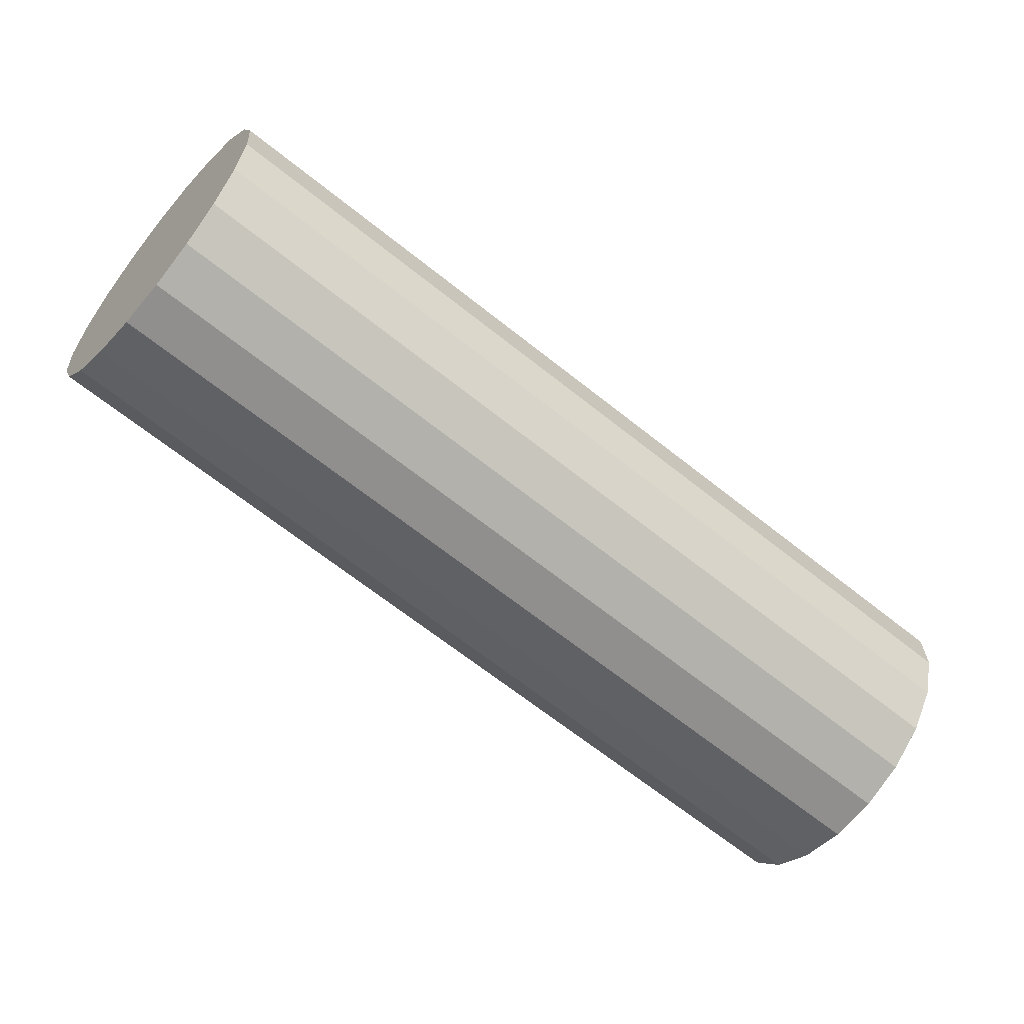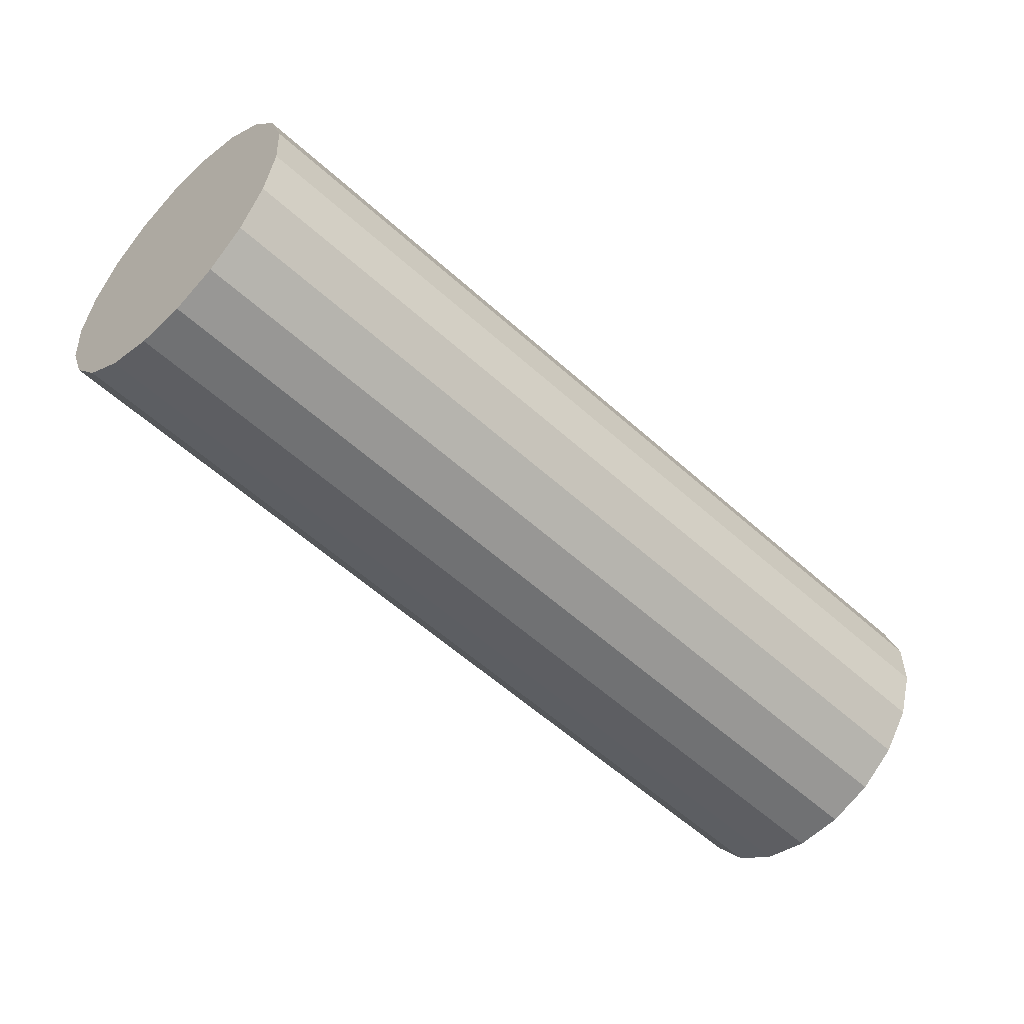
<metadata>
{"format":"obj","ext":"obj","renderer":"f3d","projection":"perspective","resolution":1024,"background":"white","views":[{"elev":28.9,"azim":161.3,"up":"+Y"},{"elev":11.6,"azim":137.8,"up":"+Y"}]}
</metadata>
<code>
g default
v 0.5217 6.465 4.093
v 0.5058 6.489 4.08
v 0.4953 6.51 4.059
v 0.4911 6.525 4.032
v 0.4936 6.535 4.003
v 0.5026 6.537 3.973
v 0.5172 6.532 3.946
v 0.536 6.52 3.924
v 0.5572 6.501 3.91
v 0.5786 6.479 3.904
v 0.5982 6.455 3.908
v 0.614 6.432 3.922
v 0.6246 6.411 3.943
v 0.6288 6.395 3.969
v 0.6263 6.385 3.999
v 0.6173 6.383 4.029
v 0.6026 6.389 4.056
v 0.5838 6.401 4.078
v 0.5627 6.419 4.092
v 0.5413 6.441 4.097
v 0.4834 6.47 4.185
v 0.4517 6.517 4.159
v 0.4306 6.559 4.117
v 0.4222 6.591 4.064
v 0.4272 6.61 4.004
v 0.4453 6.614 3.945
v 0.4745 6.604 3.89
v 0.5122 6.579 3.847
v 0.5544 6.543 3.818
v 0.5973 6.498 3.808
v 0.6365 6.45 3.816
v 0.6681 6.403 3.843
v 0.6892 6.361 3.884
v 0.6977 6.33 3.938
v 0.6926 6.311 3.997
v 0.6746 6.306 4.057
v 0.6453 6.317 4.111
v 0.6077 6.342 4.154
v 0.5654 6.378 4.183
v 0.5226 6.422 4.193
v 0.4452 6.475 4.277
v 0.3976 6.546 4.238
v 0.366 6.608 4.175
v 0.3533 6.656 4.095
v 0.3609 6.685 4.006
v 0.3879 6.691 3.917
v 0.4318 6.675 3.835
v 0.4883 6.638 3.77
v 0.5517 6.584 3.727
v 0.6159 6.517 3.712
v 0.6747 6.445 3.724
v 0.7222 6.374 3.763
v 0.7539 6.312 3.826
v 0.7665 6.264 3.906
v 0.759 6.236 3.995
v 0.7319 6.229 4.085
v 0.688 6.245 4.166
v 0.6316 6.282 4.231
v 0.5682 6.337 4.274
v 0.5039 6.403 4.29
v 0.4069 6.48 4.37
v 0.3435 6.575 4.317
v 0.3013 6.658 4.233
v 0.2845 6.721 4.127
v 0.2946 6.759 4.008
v 0.3306 6.768 3.889
v 0.3891 6.747 3.78
v 0.4644 6.697 3.693
v 0.549 6.625 3.636
v 0.6346 6.536 3.615
v 0.713 6.44 3.632
v 0.7763 6.346 3.684
v 0.8185 6.263 3.768
v 0.8354 6.199 3.874
v 0.8253 6.161 3.993
v 0.7892 6.152 4.113
v 0.7307 6.174 4.221
v 0.6555 6.223 4.308
v 0.5709 6.296 4.365
v 0.4852 6.384 4.386
v 0.3686 6.486 4.462
v 0.2894 6.603 4.396
v 0.2367 6.707 4.292
v 0.2156 6.787 4.159
v 0.2282 6.834 4.01
v 0.2733 6.845 3.861
v 0.3464 6.819 3.725
v 0.4405 6.757 3.616
v 0.5462 6.666 3.545
v 0.6533 6.555 3.519
v 0.7512 6.435 3.539
v 0.8304 6.317 3.605
v 0.8832 6.213 3.71
v 0.9043 6.134 3.843
v 0.8917 6.086 3.991
v 0.8466 6.075 4.141
v 0.7734 6.102 4.276
v 0.6794 6.164 4.385
v 0.5737 6.254 4.456
v 0.4666 6.365 4.483
v 0.1513 6.295 4.382
v 0.07206 6.412 4.316
v 0.01932 6.516 4.212
v -0.001769 6.596 4.079
v 0.01084 6.643 3.93
v 0.05593 6.654 3.781
v 0.1291 6.628 3.645
v 0.2231 6.566 3.537
v 0.3288 6.475 3.466
v 0.4359 6.364 3.439
v 0.5339 6.244 3.46
v 0.6131 6.126 3.526
v 0.6658 6.023 3.63
v 0.6869 5.943 3.763
v 0.6743 5.895 3.912
v 0.6292 5.884 4.061
v 0.5561 5.911 4.197
v 0.462 5.973 4.305
v 0.3563 6.064 4.377
v 0.2492 6.175 4.403
v -0.06609 6.104 4.303
v -0.1453 6.222 4.237
v -0.198 6.325 4.132
v -0.2191 6.405 3.999
v -0.2065 6.453 3.851
v -0.1614 6.464 3.701
v -0.08829 6.437 3.566
v 0.005749 6.375 3.457
v 0.1115 6.284 3.386
v 0.2186 6.173 3.359
v 0.3165 6.053 3.38
v 0.3957 5.936 3.446
v 0.4485 5.832 3.551
v 0.4695 5.752 3.684
v 0.4569 5.705 3.832
v 0.4118 5.694 3.981
v 0.3387 5.72 4.117
v 0.2447 5.782 4.226
v 0.1389 5.873 4.297
v 0.03185 5.984 4.323
v -0.2835 5.913 4.223
v -0.3627 6.031 4.157
v -0.4154 6.135 4.053
v -0.4365 6.214 3.92
v -0.4239 6.262 3.771
v -0.3788 6.273 3.622
v -0.3057 6.246 3.486
v -0.2116 6.184 3.377
v -0.1059 6.094 3.306
v 0.001199 5.983 3.28
v 0.09914 5.862 3.3
v 0.1784 5.745 3.366
v 0.2311 5.641 3.471
v 0.2522 5.561 3.604
v 0.2396 5.514 3.752
v 0.1945 5.503 3.902
v 0.1213 5.529 4.037
v 0.0273 5.591 4.146
v -0.07844 5.682 4.217
v -0.1855 5.793 4.244
v -0.5008 5.722 4.143
v -0.58 5.84 4.077
v -0.6328 5.944 3.973
v -0.6539 6.023 3.84
v -0.6412 6.071 3.691
v -0.5962 6.082 3.542
v -0.523 6.055 3.406
v -0.429 5.994 3.298
v -0.3232 5.903 3.227
v -0.2162 5.792 3.2
v -0.1182 5.672 3.221
v -0.03901 5.554 3.287
v 0.01372 5.45 3.391
v 0.03482 5.371 3.524
v 0.02221 5.323 3.673
v -0.02288 5.312 3.822
v -0.09602 5.339 3.958
v -0.1901 5.4 4.066
v -0.2958 5.491 4.138
v -0.4029 5.602 4.164
v -0.7182 5.532 4.064
v -0.7974 5.649 3.998
v -0.8501 5.753 3.893
v -0.8712 5.833 3.76
v -0.8586 5.88 3.612
v -0.8135 5.891 3.462
v -0.7404 5.864 3.327
v -0.6463 5.803 3.218
v -0.5406 5.712 3.147
v -0.4335 5.601 3.12
v -0.3356 5.481 3.141
v -0.2564 5.363 3.207
v -0.2036 5.259 3.312
v -0.1825 5.18 3.445
v -0.1952 5.132 3.593
v -0.2402 5.121 3.742
v -0.3134 5.148 3.878
v -0.4074 5.21 3.987
v -0.5132 5.3 4.058
v -0.6202 5.411 4.084
v -0.9355 5.341 3.984
v -1.015 5.458 3.918
v -1.067 5.562 3.814
v -1.089 5.642 3.681
v -1.076 5.689 3.532
v -1.031 5.7 3.383
v -0.9577 5.674 3.247
v -0.8637 5.612 3.138
v -0.758 5.521 3.067
v -0.6509 5.41 3.041
v -0.553 5.29 3.061
v -0.4737 5.172 3.127
v -0.421 5.069 3.232
v -0.3999 4.989 3.365
v -0.4125 4.941 3.513
v -0.4576 4.93 3.663
v -0.5308 4.957 3.798
v -0.6248 5.019 3.907
v -0.7305 5.11 3.978
v -0.8376 5.22 4.005
v -1.153 5.15 3.904
v -1.232 5.268 3.838
v -1.285 5.371 3.734
v -1.306 5.451 3.601
v -1.293 5.499 3.452
v -1.248 5.51 3.303
v -1.175 5.483 3.167
v -1.081 5.421 3.059
v -0.9753 5.33 2.988
v -0.8683 5.219 2.961
v -0.7703 5.099 2.982
v -0.6911 4.981 3.048
v -0.6384 4.878 3.152
v -0.6173 4.798 3.285
v -0.6299 4.751 3.434
v -0.675 4.74 3.583
v -0.7481 4.766 3.719
v -0.8422 4.828 3.827
v -0.9479 4.919 3.899
v -1.055 5.03 3.925
v -1.37 4.959 3.825
v -1.449 5.077 3.759
v -1.502 5.181 3.654
v -1.523 5.26 3.521
v -1.511 5.308 3.373
v -1.466 5.319 3.223
v -1.392 5.292 3.088
v -1.298 5.23 2.979
v -1.193 5.14 2.908
v -1.086 5.029 2.881
v -0.9877 4.908 2.902
v -0.9085 4.791 2.968
v -0.8557 4.687 3.073
v -0.8346 4.607 3.206
v -0.8473 4.56 3.354
v -0.8923 4.549 3.503
v -0.9655 4.575 3.639
v -1.06 4.637 3.748
v -1.165 4.728 3.819
v -1.272 4.839 3.845
v -1.588 4.768 3.745
v -1.667 4.886 3.679
v -1.72 4.99 3.575
v -1.741 5.069 3.442
v -1.728 5.117 3.293
v -1.683 5.128 3.144
v -1.61 5.101 3.008
v -1.516 5.04 2.899
v -1.41 4.949 2.828
v -1.303 4.838 2.802
v -1.205 4.718 2.822
v -1.126 4.6 2.888
v -1.073 4.496 2.993
v -1.052 4.417 3.126
v -1.065 4.369 3.274
v -1.11 4.358 3.424
v -1.183 4.385 3.559
v -1.277 4.446 3.668
v -1.383 4.537 3.739
v -1.49 4.648 3.766
v -1.805 4.577 3.665
v -1.884 4.695 3.599
v -1.937 4.799 3.495
v -1.958 4.878 3.362
v -1.945 4.926 3.213
v -1.9 4.937 3.064
v -1.827 4.91 2.928
v -1.733 4.849 2.82
v -1.627 4.758 2.749
v -1.52 4.647 2.722
v -1.422 4.527 2.743
v -1.343 4.409 2.809
v -1.29 4.305 2.913
v -1.269 4.226 3.046
v -1.282 4.178 3.195
v -1.327 4.167 3.344
v -1.4 4.194 3.48
v -1.494 4.256 3.588
v -1.6 4.346 3.66
v -1.707 4.457 3.686
v -1.767 4.572 3.573
v -1.83 4.667 3.52
v -1.872 4.75 3.437
v -1.889 4.813 3.33
v -1.879 4.851 3.212
v -1.843 4.86 3.092
v -1.784 4.839 2.984
v -1.709 4.789 2.897
v -1.625 4.717 2.84
v -1.539 4.628 2.819
v -1.461 4.532 2.835
v -1.397 4.438 2.888
v -1.355 4.355 2.971
v -1.338 4.291 3.078
v -1.348 4.253 3.197
v -1.384 4.244 3.316
v -1.443 4.265 3.425
v -1.518 4.315 3.512
v -1.603 4.388 3.568
v -1.688 4.476 3.59
v -1.728 4.567 3.481
v -1.776 4.638 3.441
v -1.808 4.7 3.379
v -1.82 4.748 3.299
v -1.813 4.777 3.21
v -1.786 4.783 3.12
v -1.742 4.767 3.039
v -1.685 4.73 2.973
v -1.622 4.676 2.931
v -1.558 4.609 2.915
v -1.499 4.537 2.927
v -1.451 4.466 2.967
v -1.42 4.404 3.03
v -1.407 4.356 3.109
v -1.415 4.328 3.198
v -1.442 4.321 3.288
v -1.486 4.337 3.37
v -1.542 4.374 3.435
v -1.605 4.429 3.477
v -1.67 4.495 3.493
v -1.69 4.562 3.389
v -1.722 4.609 3.362
v -1.743 4.651 3.32
v -1.751 4.683 3.267
v -1.746 4.702 3.208
v -1.728 4.706 3.148
v -1.699 4.695 3.094
v -1.661 4.671 3.05
v -1.619 4.634 3.022
v -1.576 4.59 3.011
v -1.537 4.542 3.02
v -1.506 4.495 3.046
v -1.484 4.453 3.088
v -1.476 4.422 3.141
v -1.481 4.403 3.2
v -1.499 4.398 3.26
v -1.528 4.409 3.314
v -1.566 4.434 3.358
v -1.608 4.47 3.386
v -1.651 4.514 3.397
v -1.652 4.557 3.296
v -1.668 4.581 3.283
v -1.678 4.601 3.262
v -1.683 4.617 3.236
v -1.68 4.627 3.206
v -1.671 4.629 3.176
v -1.656 4.624 3.149
v -1.638 4.611 3.127
v -1.616 4.593 3.113
v -1.595 4.571 3.108
v -1.575 4.547 3.112
v -1.56 4.524 3.125
v -1.549 4.503 3.146
v -1.545 4.487 3.173
v -1.547 4.477 3.202
v -1.556 4.475 3.232
v -1.571 4.48 3.259
v -1.59 4.493 3.281
v -1.611 4.511 3.295
v -1.632 4.533 3.3
v 0.5599 6.46 4.001
v -1.614 4.552 3.204
f 1 2 21
f 21 2 22
f 2 3 22
f 22 3 23
f 3 4 23
f 23 4 24
f 4 5 24
f 24 5 25
f 5 6 25
f 25 6 26
f 6 7 26
f 26 7 27
f 7 8 27
f 27 8 28
f 8 9 28
f 28 9 29
f 9 10 29
f 29 10 30
f 10 11 30
f 30 11 31
f 11 12 31
f 31 12 32
f 12 13 32
f 32 13 33
f 13 14 33
f 33 14 34
f 14 15 34
f 34 15 35
f 15 16 35
f 35 16 36
f 16 17 36
f 36 17 37
f 17 18 37
f 37 18 38
f 18 19 38
f 38 19 39
f 19 20 39
f 39 20 40
f 20 1 40
f 40 1 21
f 21 22 41
f 41 22 42
f 22 23 42
f 42 23 43
f 23 24 43
f 43 24 44
f 24 25 44
f 44 25 45
f 25 26 45
f 45 26 46
f 26 27 46
f 46 27 47
f 27 28 47
f 47 28 48
f 28 29 48
f 48 29 49
f 29 30 49
f 49 30 50
f 30 31 50
f 50 31 51
f 31 32 51
f 51 32 52
f 32 33 52
f 52 33 53
f 33 34 53
f 53 34 54
f 34 35 54
f 54 35 55
f 35 36 55
f 55 36 56
f 36 37 56
f 56 37 57
f 37 38 57
f 57 38 58
f 38 39 58
f 58 39 59
f 39 40 59
f 59 40 60
f 40 21 60
f 60 21 41
f 41 42 61
f 61 42 62
f 42 43 62
f 62 43 63
f 43 44 63
f 63 44 64
f 44 45 64
f 64 45 65
f 45 46 65
f 65 46 66
f 46 47 66
f 66 47 67
f 47 48 67
f 67 48 68
f 48 49 68
f 68 49 69
f 49 50 69
f 69 50 70
f 50 51 70
f 70 51 71
f 51 52 71
f 71 52 72
f 52 53 72
f 72 53 73
f 53 54 73
f 73 54 74
f 54 55 74
f 74 55 75
f 55 56 75
f 75 56 76
f 56 57 76
f 76 57 77
f 57 58 77
f 77 58 78
f 58 59 78
f 78 59 79
f 59 60 79
f 79 60 80
f 60 41 80
f 80 41 61
f 61 62 81
f 81 62 82
f 62 63 82
f 82 63 83
f 63 64 83
f 83 64 84
f 64 65 84
f 84 65 85
f 65 66 85
f 85 66 86
f 66 67 86
f 86 67 87
f 67 68 87
f 87 68 88
f 68 69 88
f 88 69 89
f 69 70 89
f 89 70 90
f 70 71 90
f 90 71 91
f 71 72 91
f 91 72 92
f 72 73 92
f 92 73 93
f 73 74 93
f 93 74 94
f 74 75 94
f 94 75 95
f 75 76 95
f 95 76 96
f 76 77 96
f 96 77 97
f 77 78 97
f 97 78 98
f 78 79 98
f 98 79 99
f 79 80 99
f 99 80 100
f 80 61 100
f 100 61 81
f 81 82 101
f 101 82 102
f 82 83 102
f 102 83 103
f 83 84 103
f 103 84 104
f 84 85 104
f 104 85 105
f 85 86 105
f 105 86 106
f 86 87 106
f 106 87 107
f 87 88 107
f 107 88 108
f 88 89 108
f 108 89 109
f 89 90 109
f 109 90 110
f 90 91 110
f 110 91 111
f 91 92 111
f 111 92 112
f 92 93 112
f 112 93 113
f 93 94 113
f 113 94 114
f 94 95 114
f 114 95 115
f 95 96 115
f 115 96 116
f 96 97 116
f 116 97 117
f 97 98 117
f 117 98 118
f 98 99 118
f 118 99 119
f 99 100 119
f 119 100 120
f 100 81 120
f 120 81 101
f 101 102 121
f 121 102 122
f 102 103 122
f 122 103 123
f 103 104 123
f 123 104 124
f 104 105 124
f 124 105 125
f 105 106 125
f 125 106 126
f 106 107 126
f 126 107 127
f 107 108 127
f 127 108 128
f 108 109 128
f 128 109 129
f 109 110 129
f 129 110 130
f 110 111 130
f 130 111 131
f 111 112 131
f 131 112 132
f 112 113 132
f 132 113 133
f 113 114 133
f 133 114 134
f 114 115 134
f 134 115 135
f 115 116 135
f 135 116 136
f 116 117 136
f 136 117 137
f 117 118 137
f 137 118 138
f 118 119 138
f 138 119 139
f 119 120 139
f 139 120 140
f 120 101 140
f 140 101 121
f 121 122 141
f 141 122 142
f 122 123 142
f 142 123 143
f 123 124 143
f 143 124 144
f 124 125 144
f 144 125 145
f 125 126 145
f 145 126 146
f 126 127 146
f 146 127 147
f 127 128 147
f 147 128 148
f 128 129 148
f 148 129 149
f 129 130 149
f 149 130 150
f 130 131 150
f 150 131 151
f 131 132 151
f 151 132 152
f 132 133 152
f 152 133 153
f 133 134 153
f 153 134 154
f 134 135 154
f 154 135 155
f 135 136 155
f 155 136 156
f 136 137 156
f 156 137 157
f 137 138 157
f 157 138 158
f 138 139 158
f 158 139 159
f 139 140 159
f 159 140 160
f 140 121 160
f 160 121 141
f 141 142 161
f 161 142 162
f 142 143 162
f 162 143 163
f 143 144 163
f 163 144 164
f 144 145 164
f 164 145 165
f 145 146 165
f 165 146 166
f 146 147 166
f 166 147 167
f 147 148 167
f 167 148 168
f 148 149 168
f 168 149 169
f 149 150 169
f 169 150 170
f 150 151 170
f 170 151 171
f 151 152 171
f 171 152 172
f 152 153 172
f 172 153 173
f 153 154 173
f 173 154 174
f 154 155 174
f 174 155 175
f 155 156 175
f 175 156 176
f 156 157 176
f 176 157 177
f 157 158 177
f 177 158 178
f 158 159 178
f 178 159 179
f 159 160 179
f 179 160 180
f 160 141 180
f 180 141 161
f 161 162 181
f 181 162 182
f 162 163 182
f 182 163 183
f 163 164 183
f 183 164 184
f 164 165 184
f 184 165 185
f 165 166 185
f 185 166 186
f 166 167 186
f 186 167 187
f 167 168 187
f 187 168 188
f 168 169 188
f 188 169 189
f 169 170 189
f 189 170 190
f 170 171 190
f 190 171 191
f 171 172 191
f 191 172 192
f 172 173 192
f 192 173 193
f 173 174 193
f 193 174 194
f 174 175 194
f 194 175 195
f 175 176 195
f 195 176 196
f 176 177 196
f 196 177 197
f 177 178 197
f 197 178 198
f 178 179 198
f 198 179 199
f 179 180 199
f 199 180 200
f 180 161 200
f 200 161 181
f 181 182 201
f 201 182 202
f 182 183 202
f 202 183 203
f 183 184 203
f 203 184 204
f 184 185 204
f 204 185 205
f 185 186 205
f 205 186 206
f 186 187 206
f 206 187 207
f 187 188 207
f 207 188 208
f 188 189 208
f 208 189 209
f 189 190 209
f 209 190 210
f 190 191 210
f 210 191 211
f 191 192 211
f 211 192 212
f 192 193 212
f 212 193 213
f 193 194 213
f 213 194 214
f 194 195 214
f 214 195 215
f 195 196 215
f 215 196 216
f 196 197 216
f 216 197 217
f 197 198 217
f 217 198 218
f 198 199 218
f 218 199 219
f 199 200 219
f 219 200 220
f 200 181 220
f 220 181 201
f 201 202 221
f 221 202 222
f 202 203 222
f 222 203 223
f 203 204 223
f 223 204 224
f 204 205 224
f 224 205 225
f 205 206 225
f 225 206 226
f 206 207 226
f 226 207 227
f 207 208 227
f 227 208 228
f 208 209 228
f 228 209 229
f 209 210 229
f 229 210 230
f 210 211 230
f 230 211 231
f 211 212 231
f 231 212 232
f 212 213 232
f 232 213 233
f 213 214 233
f 233 214 234
f 214 215 234
f 234 215 235
f 215 216 235
f 235 216 236
f 216 217 236
f 236 217 237
f 217 218 237
f 237 218 238
f 218 219 238
f 238 219 239
f 219 220 239
f 239 220 240
f 220 201 240
f 240 201 221
f 221 222 241
f 241 222 242
f 222 223 242
f 242 223 243
f 223 224 243
f 243 224 244
f 224 225 244
f 244 225 245
f 225 226 245
f 245 226 246
f 226 227 246
f 246 227 247
f 227 228 247
f 247 228 248
f 228 229 248
f 248 229 249
f 229 230 249
f 249 230 250
f 230 231 250
f 250 231 251
f 231 232 251
f 251 232 252
f 232 233 252
f 252 233 253
f 233 234 253
f 253 234 254
f 234 235 254
f 254 235 255
f 235 236 255
f 255 236 256
f 236 237 256
f 256 237 257
f 237 238 257
f 257 238 258
f 238 239 258
f 258 239 259
f 239 240 259
f 259 240 260
f 240 221 260
f 260 221 241
f 241 242 261
f 261 242 262
f 242 243 262
f 262 243 263
f 243 244 263
f 263 244 264
f 244 245 264
f 264 245 265
f 245 246 265
f 265 246 266
f 246 247 266
f 266 247 267
f 247 248 267
f 267 248 268
f 248 249 268
f 268 249 269
f 249 250 269
f 269 250 270
f 250 251 270
f 270 251 271
f 251 252 271
f 271 252 272
f 252 253 272
f 272 253 273
f 253 254 273
f 273 254 274
f 254 255 274
f 274 255 275
f 255 256 275
f 275 256 276
f 256 257 276
f 276 257 277
f 257 258 277
f 277 258 278
f 258 259 278
f 278 259 279
f 259 260 279
f 279 260 280
f 260 241 280
f 280 241 261
f 261 262 281
f 281 262 282
f 262 263 282
f 282 263 283
f 263 264 283
f 283 264 284
f 264 265 284
f 284 265 285
f 265 266 285
f 285 266 286
f 266 267 286
f 286 267 287
f 267 268 287
f 287 268 288
f 268 269 288
f 288 269 289
f 269 270 289
f 289 270 290
f 270 271 290
f 290 271 291
f 271 272 291
f 291 272 292
f 272 273 292
f 292 273 293
f 273 274 293
f 293 274 294
f 274 275 294
f 294 275 295
f 275 276 295
f 295 276 296
f 276 277 296
f 296 277 297
f 277 278 297
f 297 278 298
f 278 279 298
f 298 279 299
f 279 280 299
f 299 280 300
f 280 261 300
f 300 261 281
f 281 282 301
f 301 282 302
f 282 283 302
f 302 283 303
f 283 284 303
f 303 284 304
f 284 285 304
f 304 285 305
f 285 286 305
f 305 286 306
f 286 287 306
f 306 287 307
f 287 288 307
f 307 288 308
f 288 289 308
f 308 289 309
f 289 290 309
f 309 290 310
f 290 291 310
f 310 291 311
f 291 292 311
f 311 292 312
f 292 293 312
f 312 293 313
f 293 294 313
f 313 294 314
f 294 295 314
f 314 295 315
f 295 296 315
f 315 296 316
f 296 297 316
f 316 297 317
f 297 298 317
f 317 298 318
f 298 299 318
f 318 299 319
f 299 300 319
f 319 300 320
f 300 281 320
f 320 281 301
f 301 302 321
f 321 302 322
f 302 303 322
f 322 303 323
f 303 304 323
f 323 304 324
f 304 305 324
f 324 305 325
f 305 306 325
f 325 306 326
f 306 307 326
f 326 307 327
f 307 308 327
f 327 308 328
f 308 309 328
f 328 309 329
f 309 310 329
f 329 310 330
f 310 311 330
f 330 311 331
f 311 312 331
f 331 312 332
f 312 313 332
f 332 313 333
f 313 314 333
f 333 314 334
f 314 315 334
f 334 315 335
f 315 316 335
f 335 316 336
f 316 317 336
f 336 317 337
f 317 318 337
f 337 318 338
f 318 319 338
f 338 319 339
f 319 320 339
f 339 320 340
f 320 301 340
f 340 301 321
f 321 322 341
f 341 322 342
f 322 323 342
f 342 323 343
f 323 324 343
f 343 324 344
f 324 325 344
f 344 325 345
f 325 326 345
f 345 326 346
f 326 327 346
f 346 327 347
f 327 328 347
f 347 328 348
f 328 329 348
f 348 329 349
f 329 330 349
f 349 330 350
f 330 331 350
f 350 331 351
f 331 332 351
f 351 332 352
f 332 333 352
f 352 333 353
f 333 334 353
f 353 334 354
f 334 335 354
f 354 335 355
f 335 336 355
f 355 336 356
f 336 337 356
f 356 337 357
f 337 338 357
f 357 338 358
f 338 339 358
f 358 339 359
f 339 340 359
f 359 340 360
f 340 321 360
f 360 321 341
f 341 342 361
f 361 342 362
f 342 343 362
f 362 343 363
f 343 344 363
f 363 344 364
f 344 345 364
f 364 345 365
f 345 346 365
f 365 346 366
f 346 347 366
f 366 347 367
f 347 348 367
f 367 348 368
f 348 349 368
f 368 349 369
f 349 350 369
f 369 350 370
f 350 351 370
f 370 351 371
f 351 352 371
f 371 352 372
f 352 353 372
f 372 353 373
f 353 354 373
f 373 354 374
f 354 355 374
f 374 355 375
f 355 356 375
f 375 356 376
f 356 357 376
f 376 357 377
f 357 358 377
f 377 358 378
f 358 359 378
f 378 359 379
f 359 360 379
f 379 360 380
f 360 341 380
f 380 341 361
f 2 1 381
f 3 2 381
f 4 3 381
f 5 4 381
f 6 5 381
f 7 6 381
f 8 7 381
f 9 8 381
f 10 9 381
f 11 10 381
f 12 11 381
f 13 12 381
f 14 13 381
f 15 14 381
f 16 15 381
f 17 16 381
f 18 17 381
f 19 18 381
f 20 19 381
f 1 20 381
f 361 362 382
f 362 363 382
f 363 364 382
f 364 365 382
f 365 366 382
f 366 367 382
f 367 368 382
f 368 369 382
f 369 370 382
f 370 371 382
f 371 372 382
f 372 373 382
f 373 374 382
f 374 375 382
f 375 376 382
f 376 377 382
f 377 378 382
f 378 379 382
f 379 380 382
f 380 361 382

</code>
